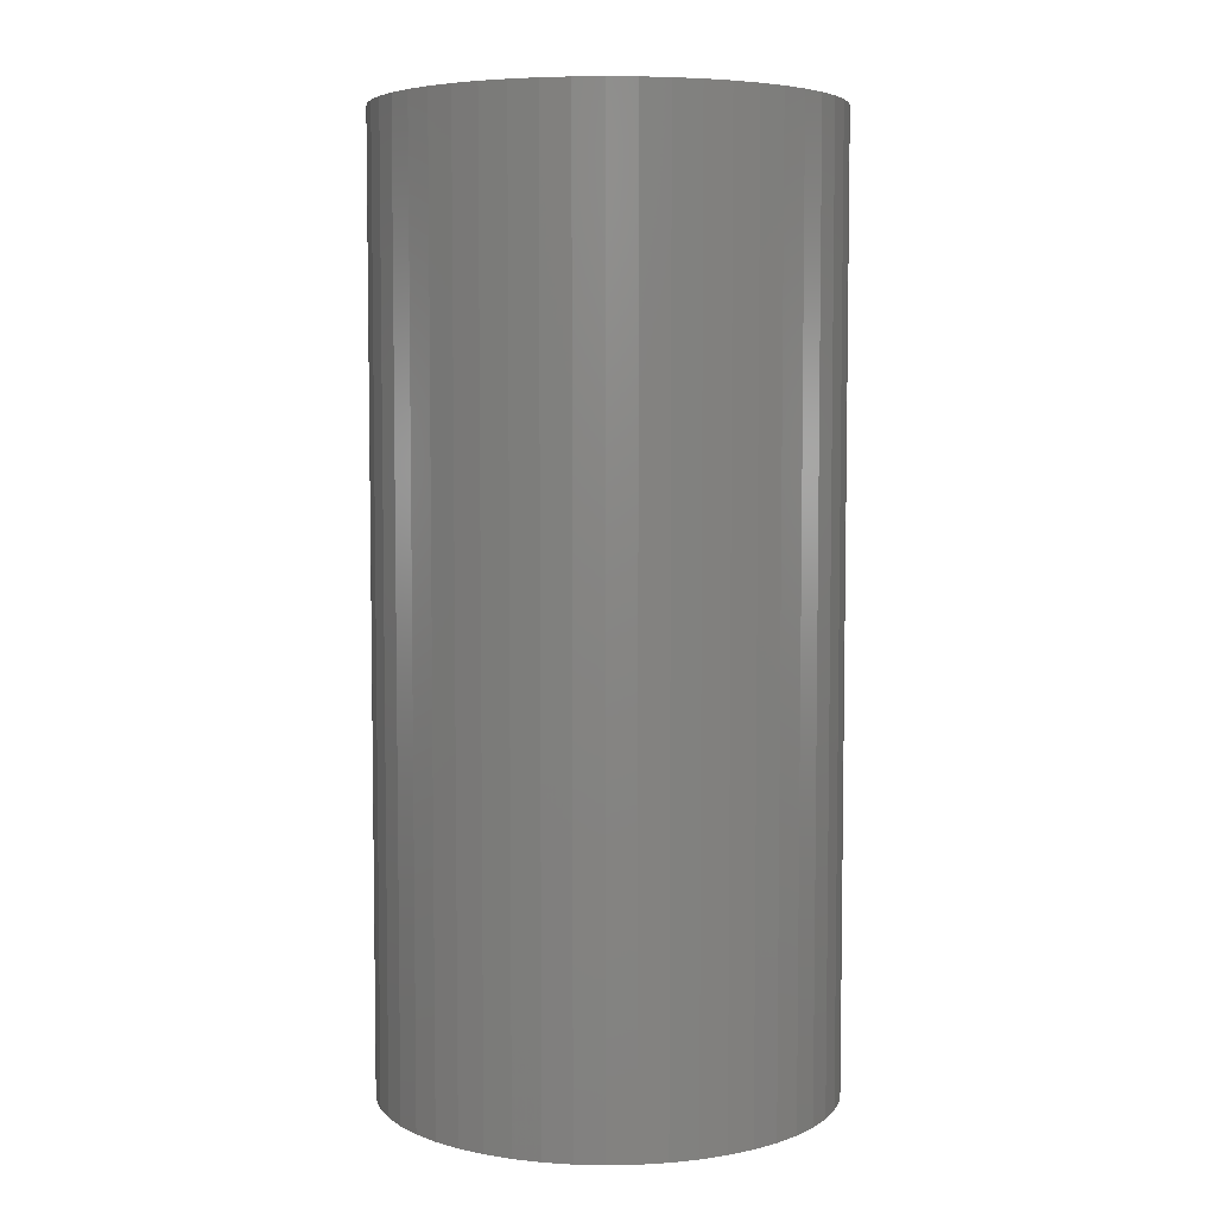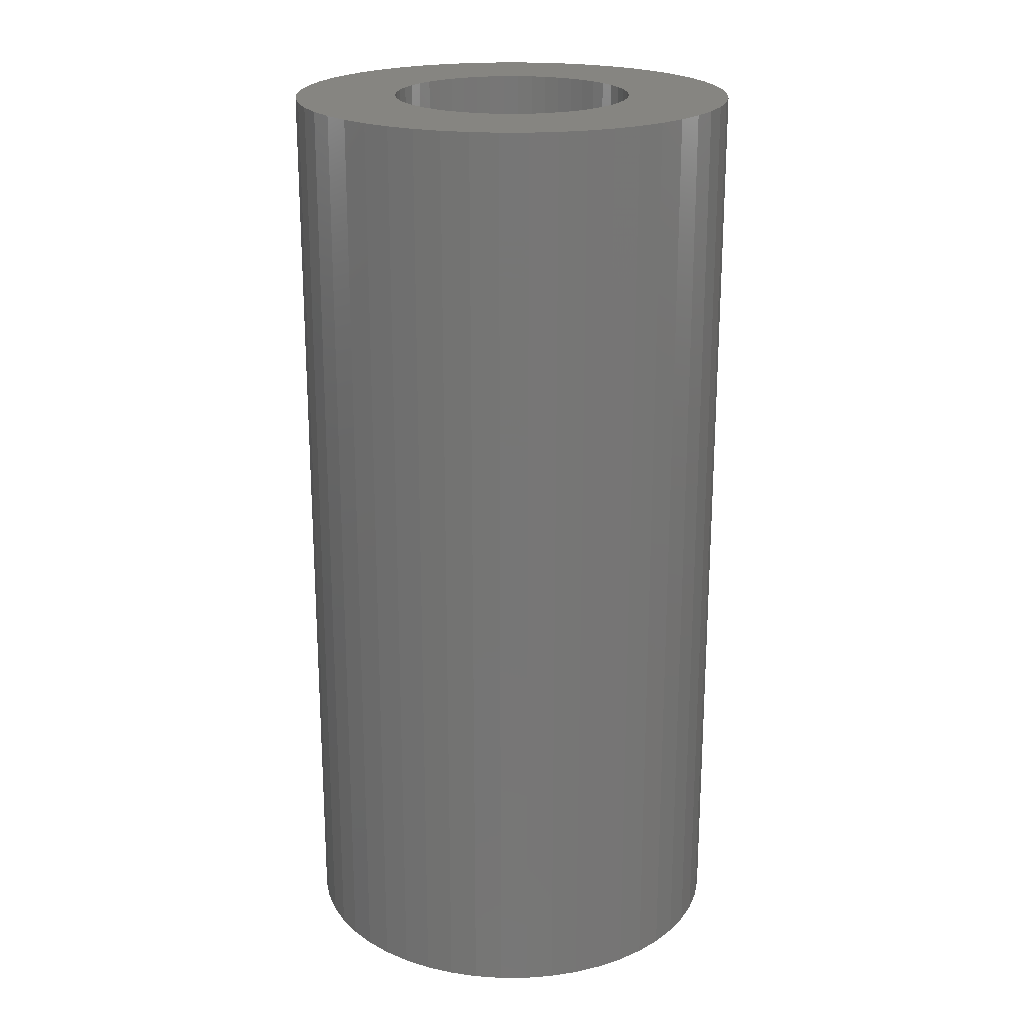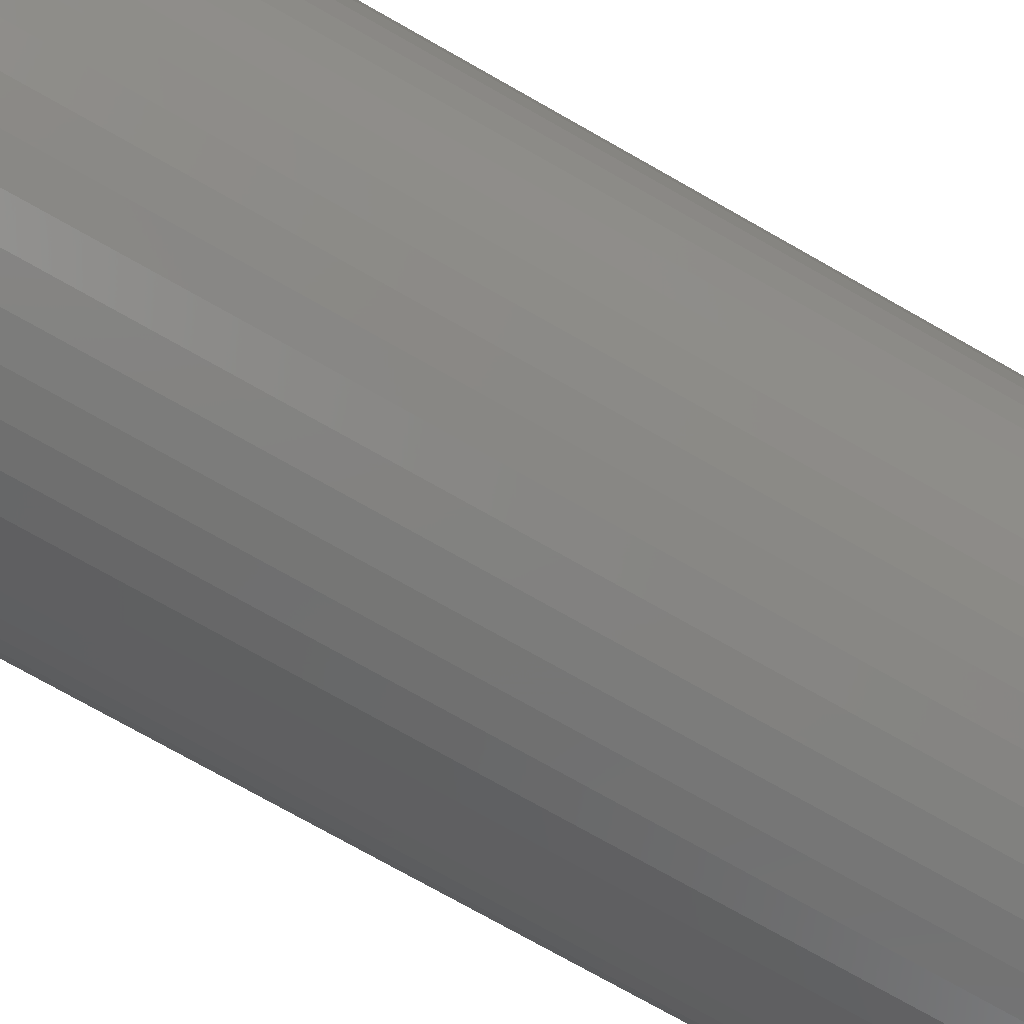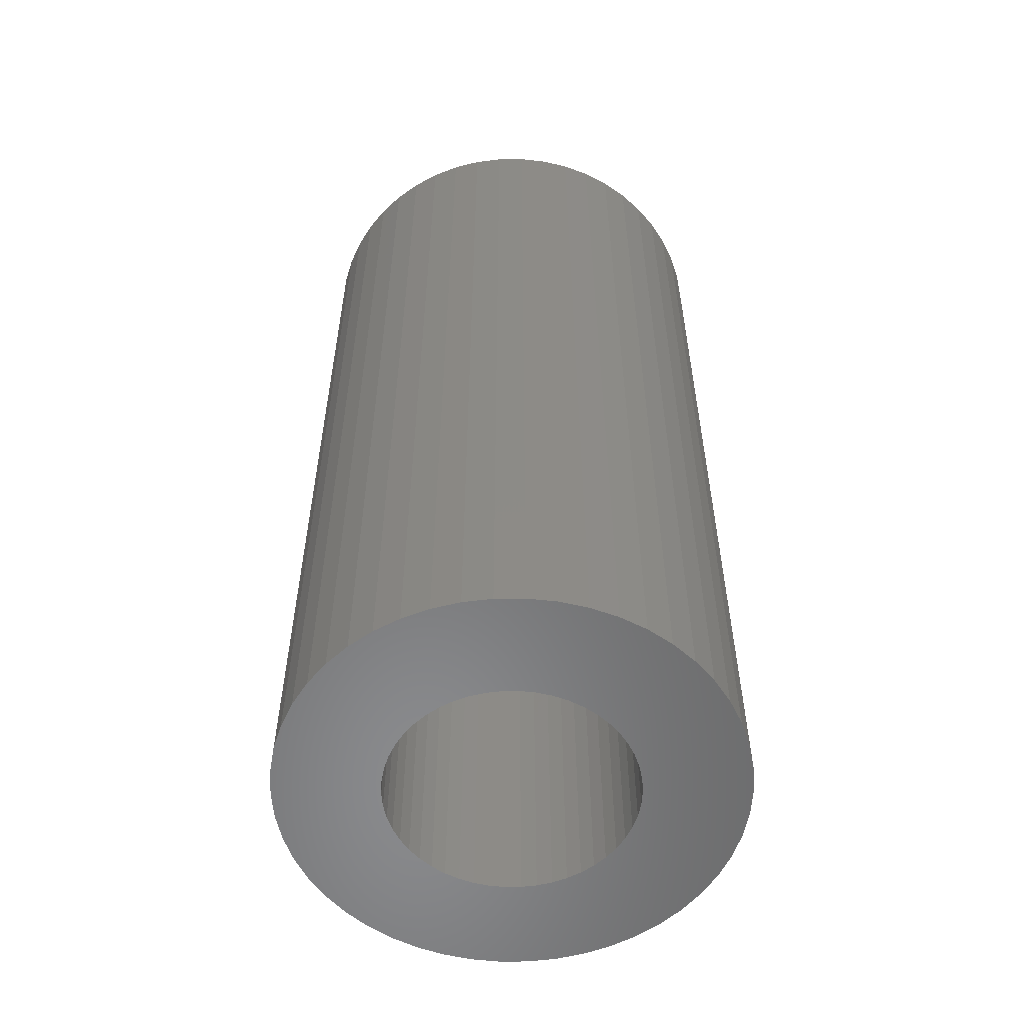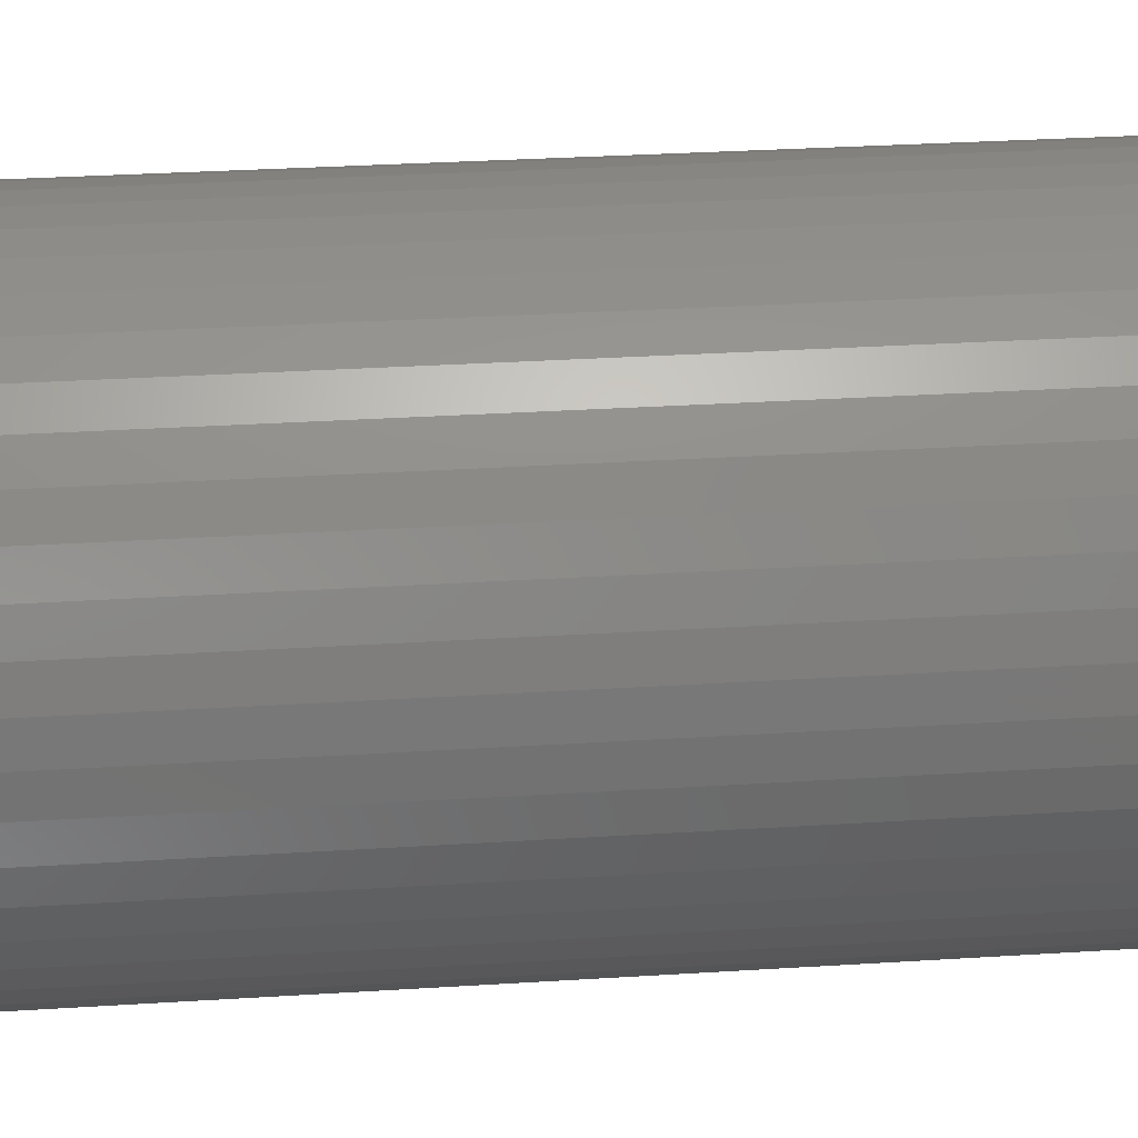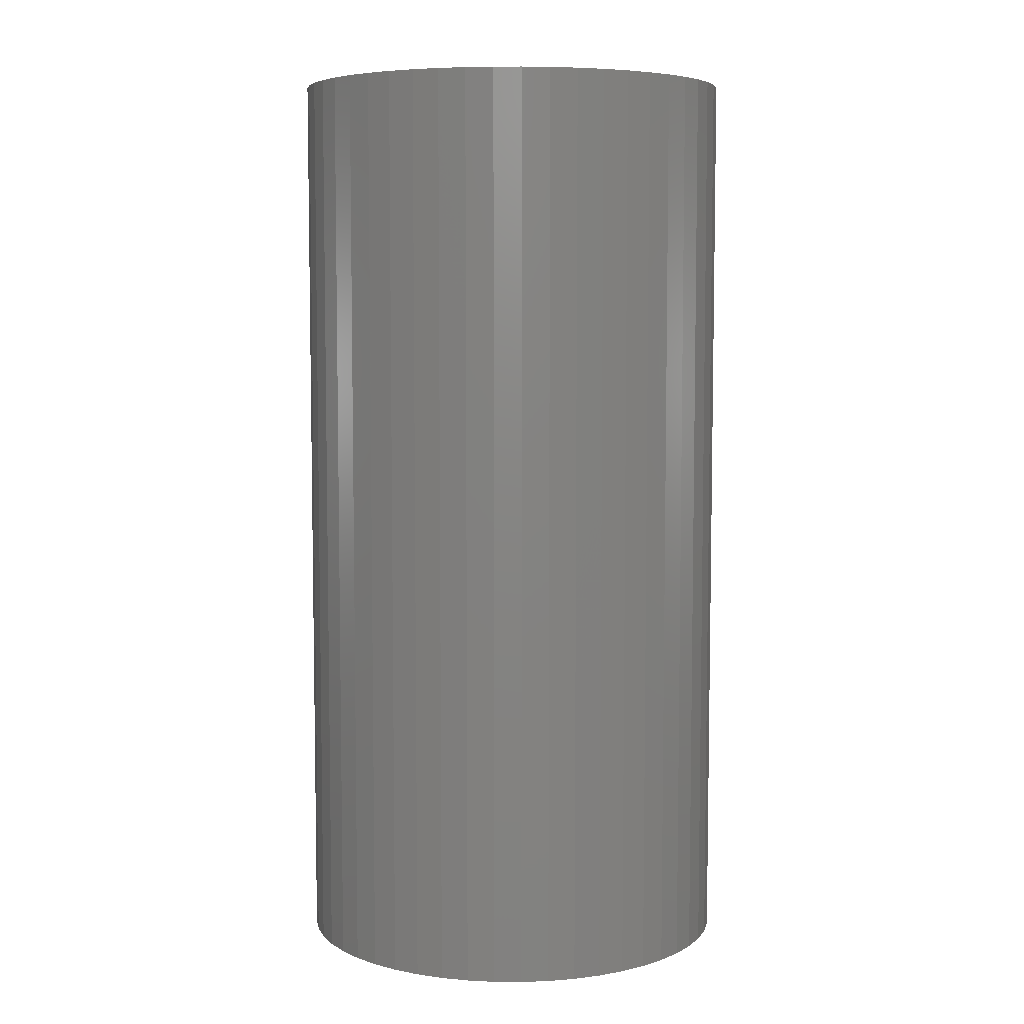
<metadata>
{"format":"stl","ext":"stl","renderer":"f3d","projection":"perspective","resolution":1024,"background":"white","views":[{"elev":5.5,"azim":97.8,"up":"+Z"},{"elev":21.3,"azim":-36.5,"up":"+Z"},{"elev":-75.5,"azim":60.5,"up":"+Y"},{"elev":-56.1,"azim":-78.7,"up":"+Z"},{"elev":29.8,"azim":84.6,"up":"+Y"},{"elev":6.3,"azim":137.9,"up":"+Z"}]}
</metadata>
<code>
# stl→obj: 200 verts, 400 faces
v 6 0 12.5
v 5.953 0.752 -12.5
v 5.953 0.752 12.5
v 6 0 -12.5
v -6 0 -12.5
v -5.953 0.752 12.5
v -5.953 0.752 -12.5
v -6 0 12.5
v 0.3767 5.988 -12.5
v -0.3767 5.988 12.5
v 0.3767 5.988 12.5
v -0.3767 5.988 -12.5
v -0.3767 -5.988 -12.5
v 0.3767 -5.988 12.5
v -0.3767 -5.988 12.5
v 0.3767 -5.988 -12.5
v 4.374 4.107 -12.5
v 3.825 4.623 12.5
v 4.374 4.107 12.5
v 3.825 4.623 -12.5
v -3.825 4.623 -12.5
v -4.374 4.107 12.5
v -3.825 4.623 12.5
v -4.374 4.107 -12.5
v -1.854 5.706 -12.5
v -2.555 5.429 12.5
v -1.854 5.706 12.5
v -2.555 5.429 -12.5
v 5.579 2.209 12.5
v 5.258 2.891 -12.5
v 5.258 2.891 12.5
v 5.579 2.209 -12.5
v 5.811 1.492 -12.5
v 5.811 1.492 12.5
v 2.555 5.429 -12.5
v 1.854 5.706 12.5
v 2.555 5.429 12.5
v 1.854 5.706 -12.5
v 1.124 5.894 12.5
v 1.124 5.894 -12.5
v 3.215 5.066 -12.5
v 3.215 5.066 12.5
v -5.579 2.209 -12.5
v -5.258 2.891 12.5
v -5.258 2.891 -12.5
v -5.579 2.209 12.5
v -5.811 1.492 -12.5
v -5.811 1.492 12.5
v -1.124 5.894 12.5
v -1.124 5.894 -12.5
v 1.124 -5.894 12.5
v 1.124 -5.894 -12.5
v 1.854 -5.706 -12.5
v 2.555 -5.429 12.5
v 1.854 -5.706 12.5
v 2.555 -5.429 -12.5
v 4.854 3.527 12.5
v 4.854 3.527 -12.5
v -4.854 3.527 12.5
v -4.854 3.527 -12.5
v 3.25 0 12.5
v 3.224 0.4073 12.5
v 5.953 -0.752 12.5
v 3.148 0.8082 12.5
v 3.224 -0.4073 12.5
v 3.022 1.196 12.5
v 5.811 -1.492 12.5
v 2.848 1.566 12.5
v 3.148 -0.8082 12.5
v 2.629 1.91 12.5
v 5.579 -2.209 12.5
v 2.369 2.225 12.5
v 3.022 -1.196 12.5
v 5.258 -2.891 12.5
v 2.072 2.504 12.5
v 1.741 2.744 12.5
v 1.384 2.941 12.5
v 1.004 3.091 12.5
v 0.609 3.192 12.5
v 0.2041 3.244 12.5
v -0.2041 3.244 12.5
v -0.609 3.192 12.5
v -1.004 3.091 12.5
v -1.384 2.941 12.5
v -1.741 2.744 12.5
v -3.215 5.066 12.5
v -2.072 2.504 12.5
v -2.369 2.225 12.5
v -2.629 1.91 12.5
v -2.848 1.566 12.5
v -3.022 1.196 12.5
v 2.848 -1.566 12.5
v 4.854 -3.527 12.5
v 2.629 -1.91 12.5
v 4.374 -4.107 12.5
v 2.369 -2.225 12.5
v 3.825 -4.623 12.5
v 2.072 -2.504 12.5
v 3.215 -5.066 12.5
v 1.741 -2.744 12.5
v 1.384 -2.941 12.5
v 1.004 -3.091 12.5
v 0.609 -3.192 12.5
v 0.2041 -3.244 12.5
v -0.2041 -3.244 12.5
v -0.609 -3.192 12.5
v -1.124 -5.894 12.5
v -1.004 -3.091 12.5
v -1.854 -5.706 12.5
v -1.384 -2.941 12.5
v -2.555 -5.429 12.5
v -1.741 -2.744 12.5
v -3.215 -5.066 12.5
v -2.072 -2.504 12.5
v -3.825 -4.623 12.5
v -2.369 -2.225 12.5
v -4.374 -4.107 12.5
v -2.629 -1.91 12.5
v -4.854 -3.527 12.5
v -2.848 -1.566 12.5
v -5.258 -2.891 12.5
v -3.022 -1.196 12.5
v -5.579 -2.209 12.5
v -3.148 -0.8082 12.5
v -5.811 -1.492 12.5
v -3.224 -0.4073 12.5
v -5.953 -0.752 12.5
v -3.25 0 12.5
v -3.148 0.8082 12.5
v -3.224 0.4073 12.5
v -3.215 5.066 -12.5
v 5.953 -0.752 -12.5
v 3.215 -5.066 -12.5
v 3.825 -4.623 -12.5
v 4.374 -4.107 -12.5
v 5.811 -1.492 -12.5
v -4.374 -4.107 -12.5
v -3.825 -4.623 -12.5
v -5.258 -2.891 -12.5
v -5.579 -2.209 -12.5
v -4.854 -3.527 -12.5
v 3.25 0 -12.5
v 3.224 -0.4073 -12.5
v 3.148 -0.8082 -12.5
v 5.579 -2.209 -12.5
v 3.224 0.4073 -12.5
v 3.022 -1.196 -12.5
v 5.258 -2.891 -12.5
v 2.848 -1.566 -12.5
v 4.854 -3.527 -12.5
v 3.148 0.8082 -12.5
v 2.629 -1.91 -12.5
v 2.369 -2.225 -12.5
v 3.022 1.196 -12.5
v 2.072 -2.504 -12.5
v 1.741 -2.744 -12.5
v 1.384 -2.941 -12.5
v 1.004 -3.091 -12.5
v 0.609 -3.192 -12.5
v 0.2041 -3.244 -12.5
v -0.2041 -3.244 -12.5
v -0.609 -3.192 -12.5
v -1.124 -5.894 -12.5
v -1.004 -3.091 -12.5
v -1.854 -5.706 -12.5
v -1.384 -2.941 -12.5
v -2.555 -5.429 -12.5
v -1.741 -2.744 -12.5
v -3.215 -5.066 -12.5
v -2.072 -2.504 -12.5
v -2.369 -2.225 -12.5
v -2.629 -1.91 -12.5
v -2.848 -1.566 -12.5
v -3.022 -1.196 -12.5
v 2.848 1.566 -12.5
v 2.629 1.91 -12.5
v 2.369 2.225 -12.5
v 2.072 2.504 -12.5
v 1.741 2.744 -12.5
v 1.384 2.941 -12.5
v 1.004 3.091 -12.5
v 0.609 3.192 -12.5
v 0.2041 3.244 -12.5
v -0.2041 3.244 -12.5
v -0.609 3.192 -12.5
v -1.004 3.091 -12.5
v -1.384 2.941 -12.5
v -1.741 2.744 -12.5
v -2.072 2.504 -12.5
v -2.369 2.225 -12.5
v -2.629 1.91 -12.5
v -2.848 1.566 -12.5
v -3.022 1.196 -12.5
v -3.148 0.8082 -12.5
v -3.224 0.4073 -12.5
v -3.25 0 -12.5
v -3.148 -0.8082 -12.5
v -5.811 -1.492 -12.5
v -3.224 -0.4073 -12.5
v -5.953 -0.752 -12.5
f 1 2 3
f 2 1 4
f 5 6 7
f 6 5 8
f 9 10 11
f 10 9 12
f 13 14 15
f 14 13 16
f 17 18 19
f 18 17 20
f 21 22 23
f 22 21 24
f 25 26 27
f 26 25 28
f 29 30 31
f 30 29 32
f 3 33 34
f 33 3 2
f 35 36 37
f 36 35 38
f 38 39 36
f 39 38 40
f 41 37 42
f 37 41 35
f 43 44 45
f 44 43 46
f 47 46 43
f 46 47 48
f 12 49 10
f 49 12 50
f 16 51 14
f 51 16 52
f 53 54 55
f 54 53 56
f 34 32 29
f 32 34 33
f 57 17 19
f 17 57 58
f 31 58 57
f 58 31 30
f 40 11 39
f 11 40 9
f 20 42 18
f 42 20 41
f 45 59 60
f 59 45 44
f 60 22 24
f 22 60 59
f 7 48 47
f 48 7 6
f 61 1 3
f 62 3 34
f 1 61 63
f 64 34 29
f 65 63 61
f 66 29 31
f 63 65 67
f 68 31 57
f 69 67 65
f 70 57 19
f 67 69 71
f 72 19 18
f 73 71 69
f 71 73 74
f 3 62 61
f 75 18 42
f 34 64 62
f 29 66 64
f 31 68 66
f 57 70 68
f 76 42 37
f 19 72 70
f 18 75 72
f 77 37 36
f 42 76 75
f 37 77 76
f 78 36 39
f 36 78 77
f 39 79 78
f 11 79 39
f 11 80 79
f 11 81 80
f 10 81 11
f 10 82 81
f 49 82 10
f 82 49 83
f 27 83 49
f 83 27 84
f 26 84 27
f 84 26 85
f 86 85 26
f 85 86 87
f 23 87 86
f 87 23 88
f 22 88 23
f 88 22 89
f 59 89 22
f 89 59 90
f 44 90 59
f 90 44 91
f 92 74 73
f 74 92 93
f 94 93 92
f 93 94 95
f 96 95 94
f 95 96 97
f 98 97 96
f 97 98 99
f 100 99 98
f 99 100 54
f 101 54 100
f 54 101 55
f 102 55 101
f 55 102 51
f 103 51 102
f 103 14 51
f 104 14 103
f 105 14 104
f 105 15 14
f 106 15 105
f 107 106 108
f 106 107 15
f 109 108 110
f 111 110 112
f 108 109 107
f 113 112 114
f 115 114 116
f 110 111 109
f 117 116 118
f 119 118 120
f 121 120 122
f 123 122 124
f 112 113 111
f 125 124 126
f 127 126 128
f 46 91 44
f 114 115 113
f 91 46 129
f 116 117 115
f 48 129 46
f 118 119 117
f 129 48 130
f 120 121 119
f 6 130 48
f 122 123 121
f 130 6 128
f 124 125 123
f 8 128 6
f 126 127 125
f 128 8 127
f 28 86 26
f 86 28 131
f 131 23 86
f 23 131 21
f 50 27 49
f 27 50 25
f 63 4 1
f 4 63 132
f 56 99 54
f 99 56 133
f 134 95 97
f 95 134 135
f 67 132 63
f 132 67 136
f 137 115 117
f 115 137 138
f 139 123 140
f 123 139 121
f 141 121 139
f 121 141 119
f 142 4 132
f 143 132 136
f 4 142 2
f 144 136 145
f 146 2 142
f 147 145 148
f 2 146 33
f 149 148 150
f 151 33 146
f 152 150 135
f 33 151 32
f 153 135 134
f 154 32 151
f 32 154 30
f 132 143 142
f 155 134 133
f 136 144 143
f 145 147 144
f 148 149 147
f 150 152 149
f 156 133 56
f 135 153 152
f 134 155 153
f 157 56 53
f 133 156 155
f 56 157 156
f 158 53 52
f 53 158 157
f 52 159 158
f 16 159 52
f 16 160 159
f 16 161 160
f 13 161 16
f 13 162 161
f 163 162 13
f 162 163 164
f 165 164 163
f 164 165 166
f 167 166 165
f 166 167 168
f 169 168 167
f 168 169 170
f 138 170 169
f 170 138 171
f 137 171 138
f 171 137 172
f 141 172 137
f 172 141 173
f 139 173 141
f 173 139 174
f 175 30 154
f 30 175 58
f 176 58 175
f 58 176 17
f 177 17 176
f 17 177 20
f 178 20 177
f 20 178 41
f 179 41 178
f 41 179 35
f 180 35 179
f 35 180 38
f 181 38 180
f 38 181 40
f 182 40 181
f 182 9 40
f 183 9 182
f 184 9 183
f 184 12 9
f 185 12 184
f 50 185 186
f 185 50 12
f 25 186 187
f 28 187 188
f 186 25 50
f 131 188 189
f 21 189 190
f 187 28 25
f 24 190 191
f 60 191 192
f 45 192 193
f 43 193 194
f 188 131 28
f 47 194 195
f 7 195 196
f 140 174 139
f 189 21 131
f 174 140 197
f 190 24 21
f 198 197 140
f 191 60 24
f 197 198 199
f 192 45 60
f 200 199 198
f 193 43 45
f 199 200 196
f 194 47 43
f 5 196 200
f 195 7 47
f 196 5 7
f 74 145 71
f 145 74 148
f 95 150 93
f 150 95 135
f 137 119 141
f 119 137 117
f 140 125 198
f 125 140 123
f 52 55 51
f 55 52 53
f 133 97 99
f 97 133 134
f 71 136 67
f 136 71 145
f 93 148 74
f 148 93 150
f 163 15 107
f 15 163 13
f 167 109 111
f 109 167 165
f 165 107 109
f 107 165 163
f 198 127 200
f 127 198 125
f 200 8 5
f 8 200 127
f 169 111 113
f 111 169 167
f 138 113 115
f 113 138 169
f 154 68 175
f 68 154 66
f 129 193 91
f 193 129 194
f 175 70 176
f 70 175 68
f 182 78 79
f 78 182 181
f 181 77 78
f 77 181 180
f 187 83 84
f 83 187 186
f 91 192 90
f 192 91 193
f 143 61 142
f 61 143 65
f 156 101 100
f 101 156 157
f 183 79 80
f 79 183 182
f 179 75 76
f 75 179 178
f 89 190 88
f 190 89 191
f 188 84 85
f 84 188 187
f 185 81 82
f 81 185 184
f 189 85 87
f 85 189 188
f 142 62 146
f 62 142 61
f 155 100 98
f 100 155 156
f 147 69 144
f 69 147 73
f 162 108 106
f 108 162 164
f 146 64 151
f 64 146 62
f 151 66 154
f 66 151 64
f 178 72 75
f 72 178 177
f 184 80 81
f 80 184 183
f 180 76 77
f 76 180 179
f 128 195 130
f 195 128 196
f 130 194 129
f 194 130 195
f 90 191 89
f 191 90 192
f 186 82 83
f 82 186 185
f 190 87 88
f 87 190 189
f 144 65 143
f 65 144 69
f 152 92 149
f 92 152 94
f 149 73 147
f 73 149 92
f 159 104 103
f 104 159 160
f 176 72 177
f 72 176 70
f 161 106 105
f 106 161 162
f 126 196 128
f 196 126 199
f 122 197 124
f 197 122 174
f 116 172 118
f 172 116 171
f 153 98 96
f 98 153 155
f 168 114 112
f 114 168 170
f 160 105 104
f 105 160 161
f 124 199 126
f 199 124 197
f 170 116 114
f 116 170 171
f 120 174 122
f 174 120 173
f 158 103 102
f 103 158 159
f 157 102 101
f 102 157 158
f 153 94 152
f 94 153 96
f 166 112 110
f 112 166 168
f 164 110 108
f 110 164 166
f 118 173 120
f 173 118 172

</code>
